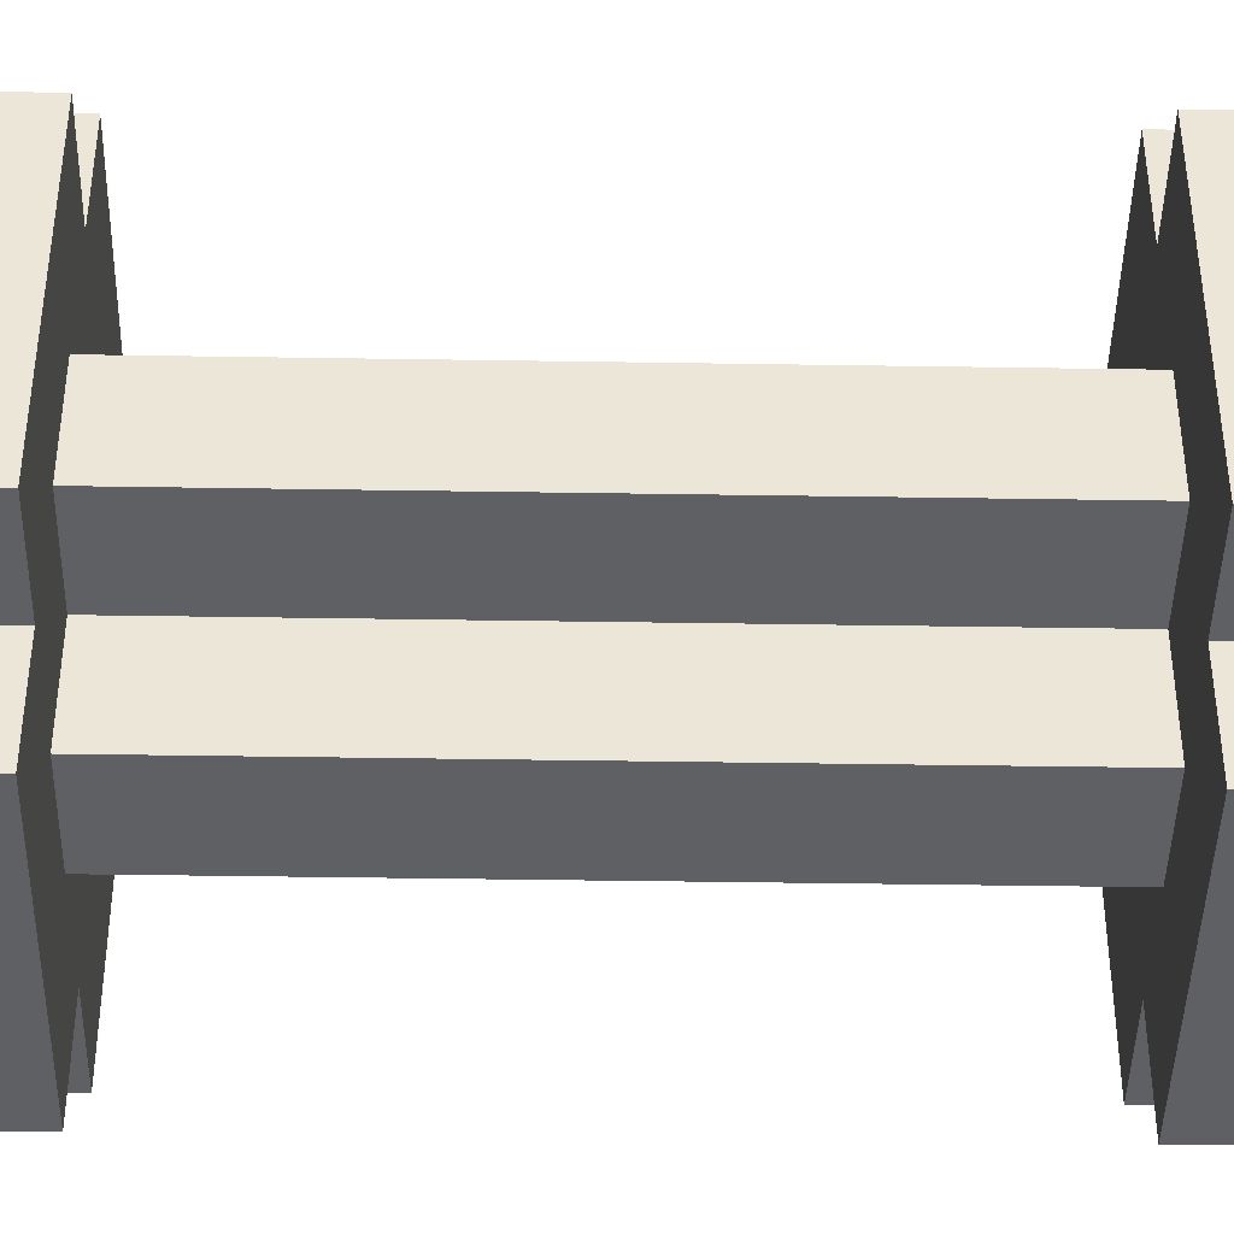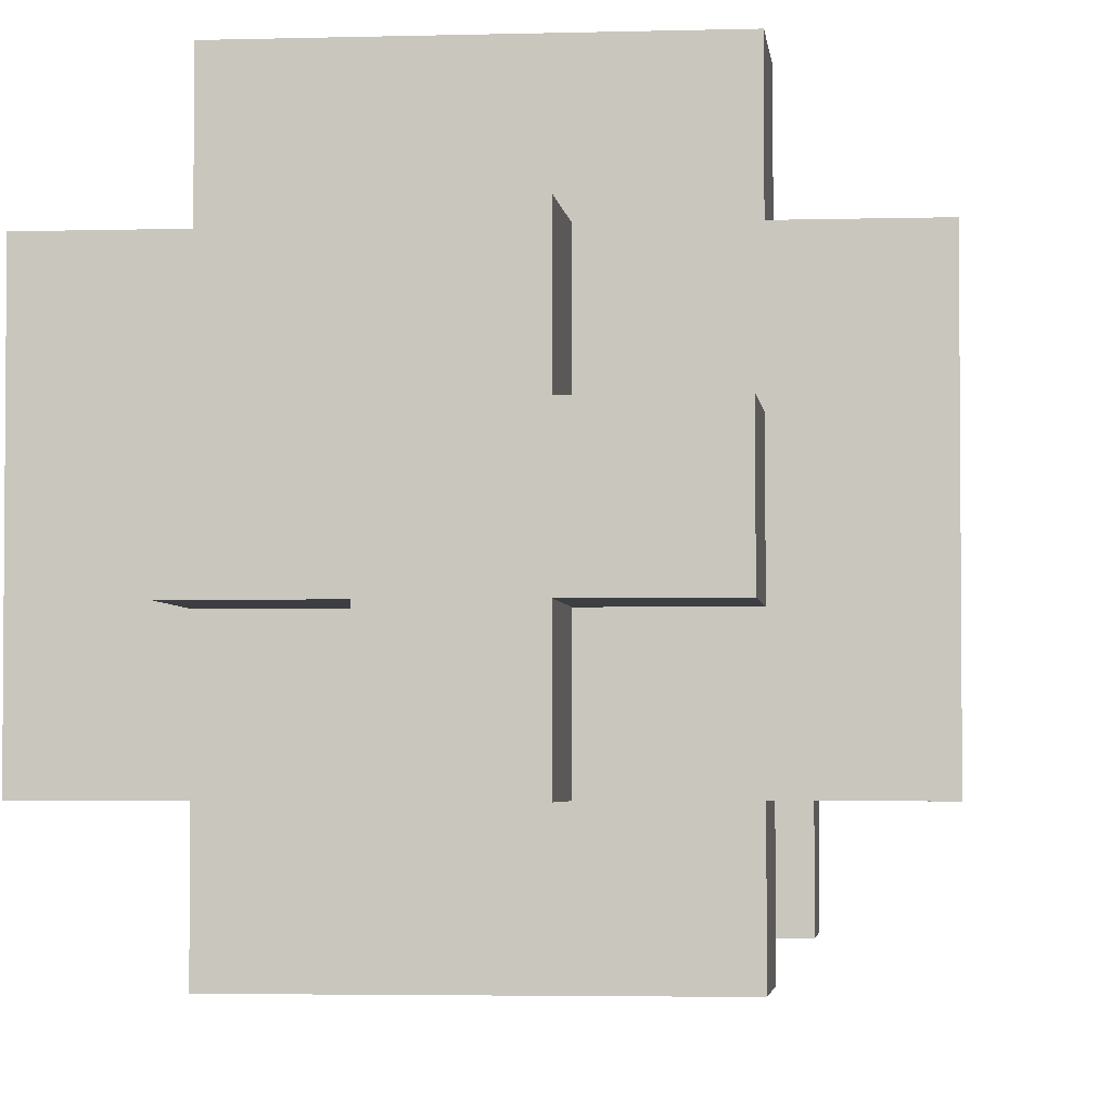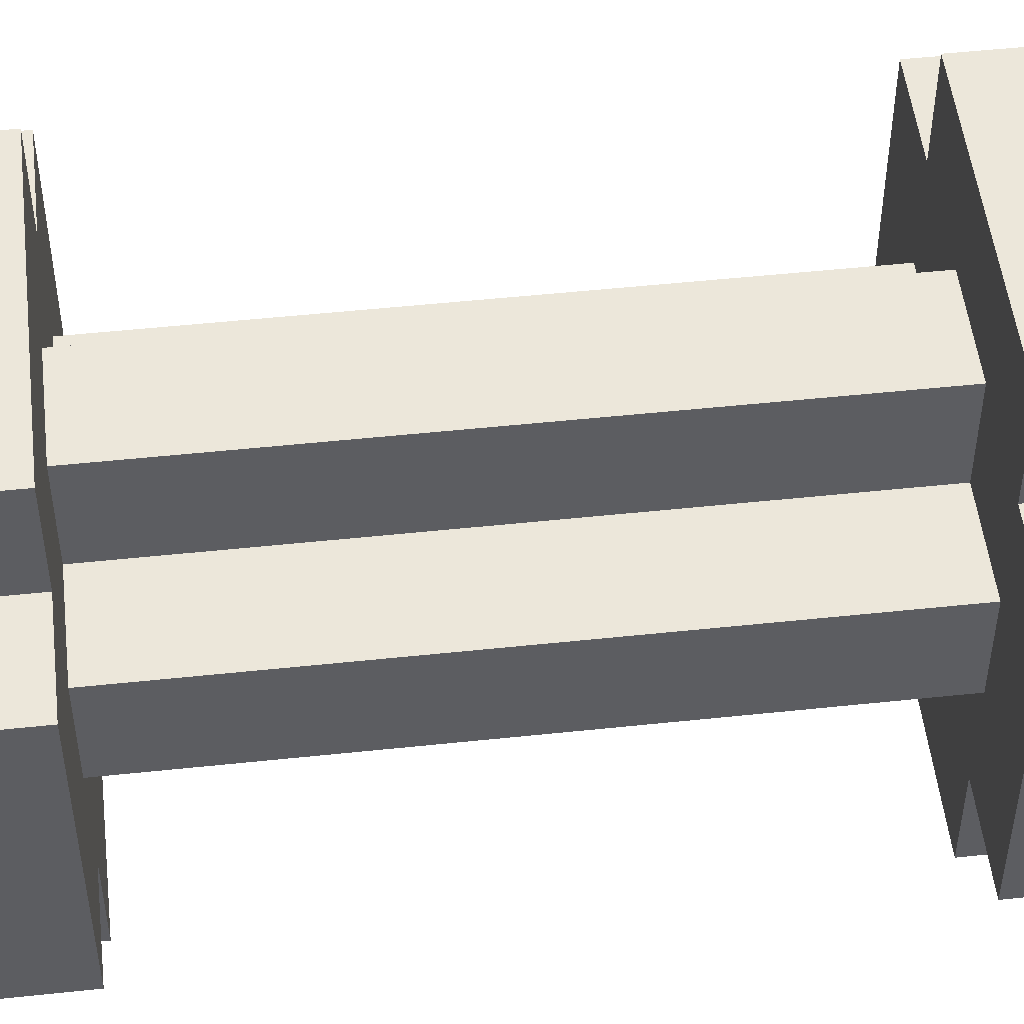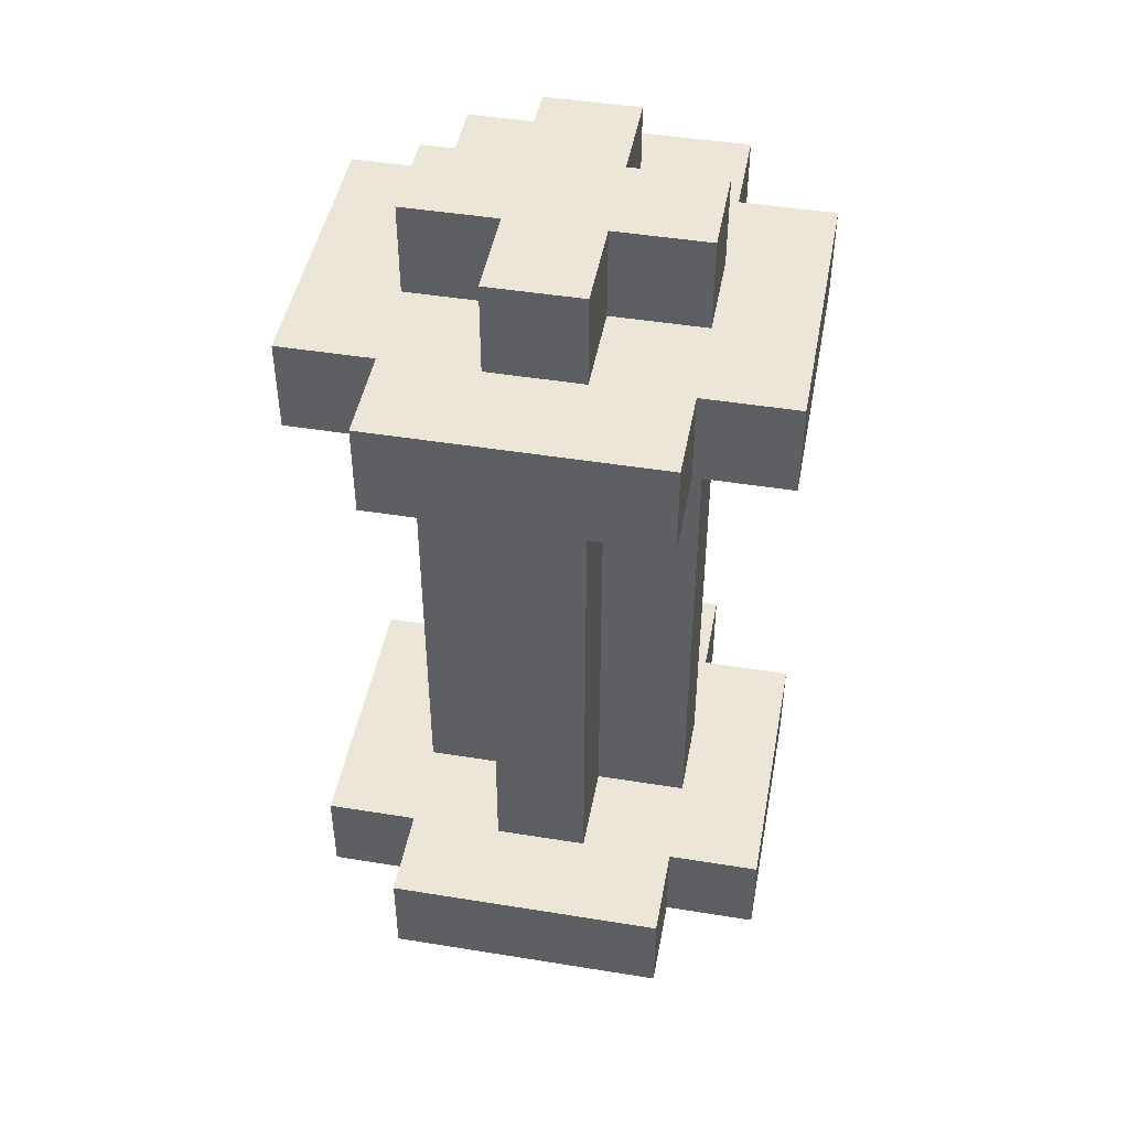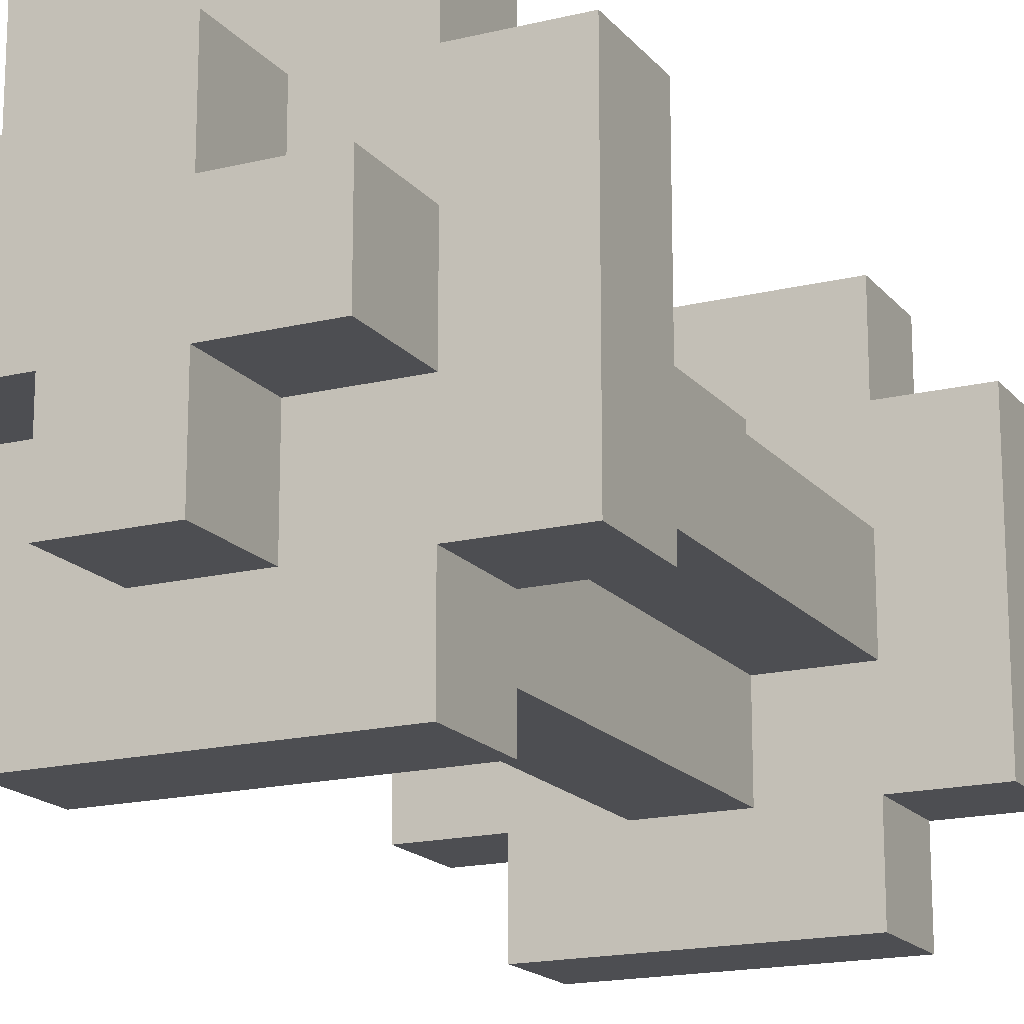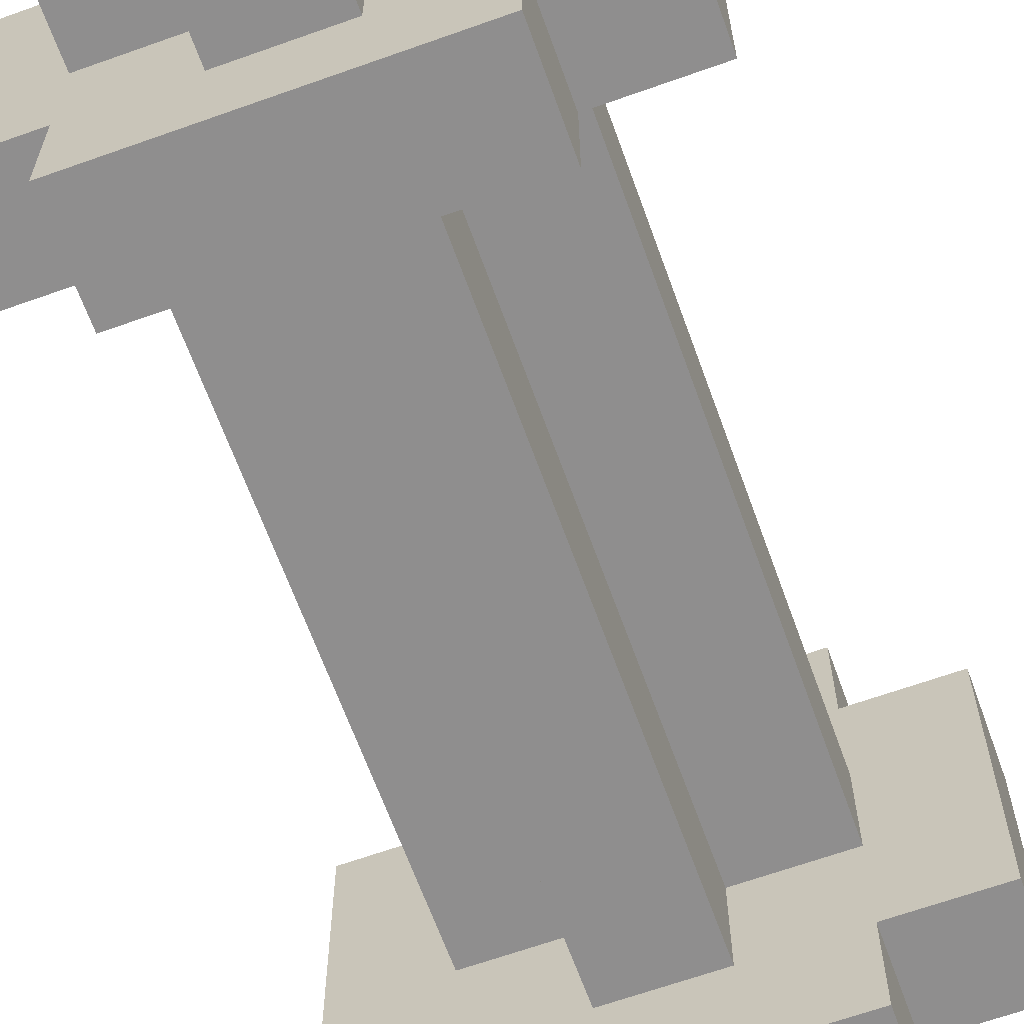
<metadata>
{"format":"obj","ext":"obj","renderer":"f3d","projection":"perspective","resolution":1024,"background":"white","views":[{"elev":-42.8,"azim":-91.1,"up":"+Y"},{"elev":-3.3,"azim":5.9,"up":"+Y"},{"elev":51.1,"azim":83.4,"up":"+Y"},{"elev":46.1,"azim":-79.5,"up":"+Z"},{"elev":-17.2,"azim":-153.9,"up":"+Y"},{"elev":-65.0,"azim":-160.2,"up":"+Y"}]}
</metadata>
<code>
o
v 2.6 5 0.8
v 2.6 5 0.7
v 2.6 5 0.1
v 2.6 5 0
v 2.6 5.3 0.8
v 2.6 5.3 0.7
v 2.6 5.3 0.1
v 2.6 5.3 0
v 2.7 4.9 0.8
v 2.7 4.9 0.7
v 2.7 4.9 0.1
v 2.7 4.9 0
v 2.7 5 0.8
v 2.7 5 0.7
v 2.7 5 0.1
v 2.7 5 0
v 2.7 5.1 0.9
v 2.7 5.1 0.8
v 2.7 5.1 0.7
v 2.7 5.1 0.1
v 2.7 5.1 0
v 2.7 5.1 -0.1
v 2.7 5.2 0.9
v 2.7 5.2 0.8
v 2.7 5.2 0.7
v 2.7 5.2 0.1
v 2.7 5.2 0
v 2.7 5.2 -0.1
v 2.7 5.3 0.8
v 2.7 5.3 0.7
v 2.7 5.3 0.1
v 2.7 5.3 0
v 2.7 5.4 0.8
v 2.7 5.4 0.7
v 2.7 5.4 0.1
v 2.7 5.4 0
v 2.8 5 0.9
v 2.8 5 0.8
v 2.8 5 0.7
v 2.8 5 0.1
v 2.8 5 0
v 2.8 5 -0.1
v 2.8 5.1 0.9
v 2.8 5.1 0.8
v 2.8 5.1 0.7
v 2.8 5.1 0.1
v 2.8 5.1 0
v 2.8 5.1 -0.1
v 2.8 5.2 0.9
v 2.8 5.2 0.8
v 2.8 5.2 0.7
v 2.8 5.2 0.1
v 2.8 5.2 0
v 2.8 5.2 -0.1
v 2.8 5.3 0.9
v 2.8 5.3 0.8
v 2.8 5.3 0.7
v 2.8 5.3 0.1
v 2.8 5.3 0
v 2.8 5.3 -0.1
v 2.9 5 0.9
v 2.9 5 0.8
v 2.9 5 0.7
v 2.9 5 0.1
v 2.9 5 0
v 2.9 5 -0.1
v 2.9 5.1 0.9
v 2.9 5.1 0.8
v 2.9 5.1 0.7
v 2.9 5.1 0.1
v 2.9 5.1 0
v 2.9 5.1 -0.1
v 2.9 5.2 0.9
v 2.9 5.2 0.8
v 2.9 5.2 0.7
v 2.9 5.2 0.1
v 2.9 5.2 0
v 2.9 5.2 -0.1
v 2.9 5.3 0.9
v 2.9 5.3 0.8
v 2.9 5.3 0.7
v 2.9 5.3 0.1
v 2.9 5.3 0
v 2.9 5.3 -0.1
v 3 4.9 0.8
v 3 4.9 0.7
v 3 4.9 0.1
v 3 4.9 0
v 3 5 0.8
v 3 5 0.7
v 3 5 0.1
v 3 5 0
v 3 5.1 0.9
v 3 5.1 0.8
v 3 5.1 0.7
v 3 5.1 0.1
v 3 5.1 0
v 3 5.1 -0.1
v 3 5.2 0.9
v 3 5.2 0.8
v 3 5.2 0.7
v 3 5.2 0.1
v 3 5.2 0
v 3 5.2 -0.1
v 3 5.3 0.8
v 3 5.3 0.7
v 3 5.3 0.1
v 3 5.3 0
v 3 5.4 0.8
v 3 5.4 0.7
v 3 5.4 0.1
v 3 5.4 0
v 3.1 5 0.8
v 3.1 5 0.7
v 3.1 5 0.1
v 3.1 5 0
v 3.1 5.3 0.8
v 3.1 5.3 0.7
v 3.1 5.3 0.1
v 3.1 5.3 0
v 2.7 5.1 0.9
v 2.7 5.2 0.9
v 2.8 5 0.9
v 2.8 5.1 0.9
v 2.8 5.2 0.9
v 2.8 5.3 0.9
v 2.9 5 0.9
v 2.9 5.1 0.9
v 2.9 5.2 0.9
v 2.9 5.3 0.9
v 3 5.1 0.9
v 3 5.2 0.9
v 2.6 5 0.8
v 2.6 5.3 0.8
v 2.7 4.9 0.8
v 2.7 5 0.8
v 2.7 5.1 0.8
v 2.7 5.2 0.8
v 2.7 5.3 0.8
v 2.7 5.4 0.8
v 2.8 5 0.8
v 2.8 5.1 0.8
v 2.8 5.2 0.8
v 2.8 5.3 0.8
v 2.9 5 0.8
v 2.9 5.1 0.8
v 2.9 5.2 0.8
v 2.9 5.3 0.8
v 3 4.9 0.8
v 3 5 0.8
v 3 5.1 0.8
v 3 5.2 0.8
v 3 5.3 0.8
v 3 5.4 0.8
v 3.1 5 0.8
v 3.1 5.3 0.8
v 2.6 5 0.1
v 2.6 5.3 0.1
v 2.7 4.9 0.1
v 2.7 5 0.1
v 2.7 5.1 0.1
v 2.7 5.2 0.1
v 2.7 5.3 0.1
v 2.7 5.4 0.1
v 2.8 5 0.1
v 2.8 5.1 0.1
v 2.8 5.2 0.1
v 2.8 5.3 0.1
v 2.9 5 0.1
v 2.9 5.1 0.1
v 2.9 5.2 0.1
v 2.9 5.3 0.1
v 3 4.9 0.1
v 3 5 0.1
v 3 5.1 0.1
v 3 5.2 0.1
v 3 5.3 0.1
v 3 5.4 0.1
v 3.1 5 0.1
v 3.1 5.3 0.1
v 2.6 5 0.7
v 2.6 5.3 0.7
v 2.7 4.9 0.7
v 2.7 5 0.7
v 2.7 5.1 0.7
v 2.7 5.2 0.7
v 2.7 5.3 0.7
v 2.7 5.4 0.7
v 2.8 5 0.7
v 2.8 5.1 0.7
v 2.8 5.2 0.7
v 2.8 5.3 0.7
v 2.9 5 0.7
v 2.9 5.1 0.7
v 2.9 5.2 0.7
v 2.9 5.3 0.7
v 3 4.9 0.7
v 3 5 0.7
v 3 5.1 0.7
v 3 5.2 0.7
v 3 5.3 0.7
v 3 5.4 0.7
v 3.1 5 0.7
v 3.1 5.3 0.7
v 2.6 5 0
v 2.6 5.3 0
v 2.7 4.9 0
v 2.7 5 0
v 2.7 5.1 0
v 2.7 5.2 0
v 2.7 5.3 0
v 2.7 5.4 0
v 2.8 5 0
v 2.8 5.1 0
v 2.8 5.2 0
v 2.8 5.3 0
v 2.9 5 0
v 2.9 5.1 0
v 2.9 5.2 0
v 2.9 5.3 0
v 3 4.9 0
v 3 5 0
v 3 5.1 0
v 3 5.2 0
v 3 5.3 0
v 3 5.4 0
v 3.1 5 0
v 3.1 5.3 0
v 2.7 5.1 -0.1
v 2.7 5.2 -0.1
v 2.8 5 -0.1
v 2.8 5.1 -0.1
v 2.8 5.2 -0.1
v 2.8 5.3 -0.1
v 2.9 5 -0.1
v 2.9 5.1 -0.1
v 2.9 5.2 -0.1
v 2.9 5.3 -0.1
v 3 5.1 -0.1
v 3 5.2 -0.1
v 2.7 4.9 0.8
v 3 4.9 0.8
v 2.7 4.9 0.7
v 3 4.9 0.7
v 2.7 4.9 0.1
v 3 4.9 0.1
v 2.7 4.9 0
v 3 4.9 0
v 2.8 5 0.9
v 2.9 5 0.9
v 2.6 5 0.8
v 2.7 5 0.8
v 2.8 5 0.8
v 2.9 5 0.8
v 3 5 0.8
v 3.1 5 0.8
v 2.6 5 0.7
v 2.7 5 0.7
v 2.8 5 0.7
v 2.9 5 0.7
v 3 5 0.7
v 3.1 5 0.7
v 2.6 5 0.1
v 2.7 5 0.1
v 2.8 5 0.1
v 2.9 5 0.1
v 3 5 0.1
v 3.1 5 0.1
v 2.6 5 0
v 2.7 5 0
v 2.8 5 0
v 2.9 5 0
v 3 5 0
v 3.1 5 0
v 2.8 5 -0.1
v 2.9 5 -0.1
v 2.7 5.1 0.9
v 2.8 5.1 0.9
v 2.9 5.1 0.9
v 3 5.1 0.9
v 2.7 5.1 0.8
v 2.8 5.1 0.8
v 2.9 5.1 0.8
v 3 5.1 0.8
v 2.7 5.1 0.7
v 2.8 5.1 0.7
v 2.9 5.1 0.7
v 3 5.1 0.7
v 2.7 5.1 0.1
v 2.8 5.1 0.1
v 2.9 5.1 0.1
v 3 5.1 0.1
v 2.7 5.1 0
v 2.8 5.1 0
v 2.9 5.1 0
v 3 5.1 0
v 2.7 5.1 -0.1
v 2.8 5.1 -0.1
v 2.9 5.1 -0.1
v 3 5.1 -0.1
v 2.7 5.2 0.9
v 2.8 5.2 0.9
v 2.9 5.2 0.9
v 3 5.2 0.9
v 2.7 5.2 0.8
v 2.8 5.2 0.8
v 2.9 5.2 0.8
v 3 5.2 0.8
v 2.7 5.2 0.7
v 2.8 5.2 0.7
v 2.9 5.2 0.7
v 3 5.2 0.7
v 2.7 5.2 0.1
v 2.8 5.2 0.1
v 2.9 5.2 0.1
v 3 5.2 0.1
v 2.7 5.2 0
v 2.8 5.2 0
v 2.9 5.2 0
v 3 5.2 0
v 2.7 5.2 -0.1
v 2.8 5.2 -0.1
v 2.9 5.2 -0.1
v 3 5.2 -0.1
v 2.8 5.3 0.9
v 2.9 5.3 0.9
v 2.6 5.3 0.8
v 2.7 5.3 0.8
v 2.8 5.3 0.8
v 2.9 5.3 0.8
v 3 5.3 0.8
v 3.1 5.3 0.8
v 2.6 5.3 0.7
v 2.7 5.3 0.7
v 2.8 5.3 0.7
v 2.9 5.3 0.7
v 3 5.3 0.7
v 3.1 5.3 0.7
v 2.6 5.3 0.1
v 2.7 5.3 0.1
v 2.8 5.3 0.1
v 2.9 5.3 0.1
v 3 5.3 0.1
v 3.1 5.3 0.1
v 2.6 5.3 0
v 2.7 5.3 0
v 2.8 5.3 0
v 2.9 5.3 0
v 3 5.3 0
v 3.1 5.3 0
v 2.8 5.3 -0.1
v 2.9 5.3 -0.1
v 2.7 5.4 0.8
v 3 5.4 0.8
v 2.7 5.4 0.7
v 3 5.4 0.7
v 2.7 5.4 0.1
v 3 5.4 0.1
v 2.7 5.4 0
v 3 5.4 0
f 5 2 1
f 6 2 5
f 7 4 3
f 8 4 7
f 13 10 9
f 14 10 13
f 15 12 11
f 16 12 15
f 23 18 17
f 24 18 23
f 25 20 19
f 26 20 25
f 27 22 21
f 28 22 27
f 33 30 29
f 34 30 33
f 35 32 31
f 36 32 35
f 43 38 37
f 44 38 43
f 45 40 39
f 46 40 45
f 47 42 41
f 48 42 47
f 55 50 49
f 56 50 55
f 57 52 51
f 58 52 57
f 59 54 53
f 60 54 59
f 61 62 67
f 67 62 68
f 63 64 69
f 69 64 70
f 65 66 71
f 71 66 72
f 73 74 79
f 79 74 80
f 75 76 81
f 81 76 82
f 77 78 83
f 83 78 84
f 85 86 89
f 89 86 90
f 87 88 91
f 91 88 92
f 93 94 99
f 99 94 100
f 95 96 101
f 101 96 102
f 97 98 103
f 103 98 104
f 105 106 109
f 109 106 110
f 107 108 111
f 111 108 112
f 113 114 117
f 117 114 118
f 115 116 119
f 119 116 120
f 124 122 121
f 125 122 124
f 127 124 123
f 127 126 125
f 127 125 124
f 128 126 127
f 129 126 128
f 130 126 129
f 131 129 128
f 132 129 131
f 136 134 133
f 137 134 136
f 138 134 137
f 139 134 138
f 141 136 135
f 141 137 136
f 142 137 141
f 143 140 139
f 143 139 138
f 144 140 143
f 145 141 135
f 148 140 144
f 149 146 145
f 149 145 135
f 150 146 149
f 151 146 150
f 152 148 147
f 153 140 148
f 153 148 152
f 154 140 153
f 155 151 150
f 155 152 151
f 155 153 152
f 156 153 155
f 160 158 157
f 161 158 160
f 162 158 161
f 163 158 162
f 165 160 159
f 165 161 160
f 166 161 165
f 167 164 163
f 167 163 162
f 168 164 167
f 169 165 159
f 172 164 168
f 173 170 169
f 173 169 159
f 174 170 173
f 175 170 174
f 176 172 171
f 177 164 172
f 177 172 176
f 178 164 177
f 179 175 174
f 179 176 175
f 179 177 176
f 180 177 179
f 181 182 184
f 184 182 185
f 185 182 186
f 186 182 187
f 183 184 189
f 184 185 189
f 189 185 190
f 187 188 191
f 186 187 191
f 191 188 192
f 183 189 193
f 192 188 196
f 193 194 197
f 183 193 197
f 197 194 198
f 198 194 199
f 195 196 200
f 196 188 201
f 200 196 201
f 201 188 202
f 198 199 203
f 199 200 203
f 200 201 203
f 203 201 204
f 205 206 208
f 208 206 209
f 209 206 210
f 210 206 211
f 207 208 213
f 208 209 213
f 213 209 214
f 211 212 215
f 210 211 215
f 215 212 216
f 207 213 217
f 216 212 220
f 217 218 221
f 207 217 221
f 221 218 222
f 222 218 223
f 219 220 224
f 220 212 225
f 224 220 225
f 225 212 226
f 222 223 227
f 223 224 227
f 224 225 227
f 227 225 228
f 229 230 232
f 232 230 233
f 231 232 235
f 233 234 235
f 232 233 235
f 235 234 236
f 236 234 237
f 237 234 238
f 236 237 239
f 239 237 240
f 243 242 241
f 244 242 243
f 247 246 245
f 248 246 247
f 253 250 249
f 254 250 253
f 257 252 251
f 258 252 257
f 261 256 255
f 262 256 261
f 265 260 259
f 266 260 265
f 269 264 263
f 270 264 269
f 273 268 267
f 274 268 273
f 275 272 271
f 276 272 275
f 281 278 277
f 282 278 281
f 283 280 279
f 284 280 283
f 289 286 285
f 290 286 289
f 291 288 287
f 292 288 291
f 297 294 293
f 298 294 297
f 299 296 295
f 300 296 299
f 301 302 305
f 305 302 306
f 303 304 307
f 307 304 308
f 309 310 313
f 313 310 314
f 311 312 315
f 315 312 316
f 317 318 321
f 321 318 322
f 319 320 323
f 323 320 324
f 325 326 329
f 329 326 330
f 327 328 333
f 333 328 334
f 331 332 337
f 337 332 338
f 335 336 341
f 341 336 342
f 339 340 345
f 345 340 346
f 343 344 349
f 349 344 350
f 347 348 351
f 351 348 352
f 353 354 355
f 355 354 356
f 357 358 359
f 359 358 360

</code>
